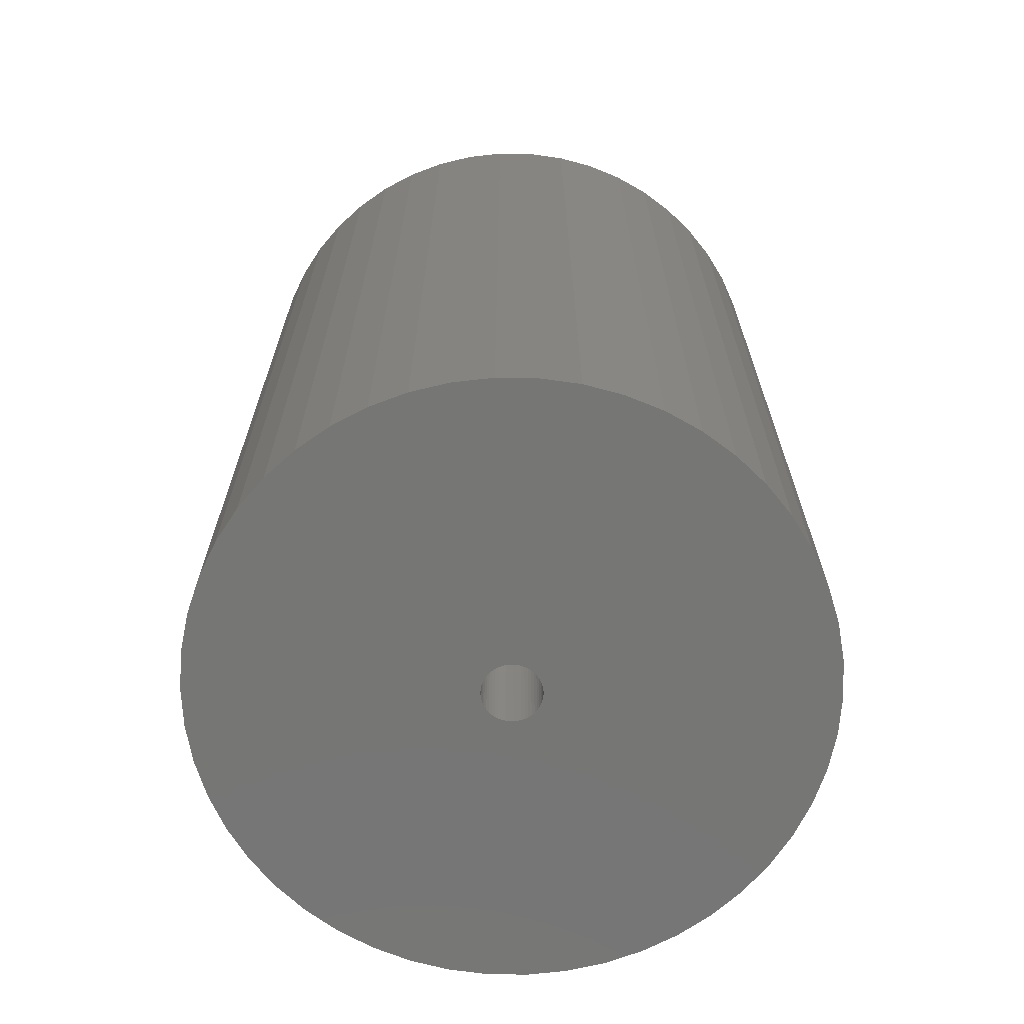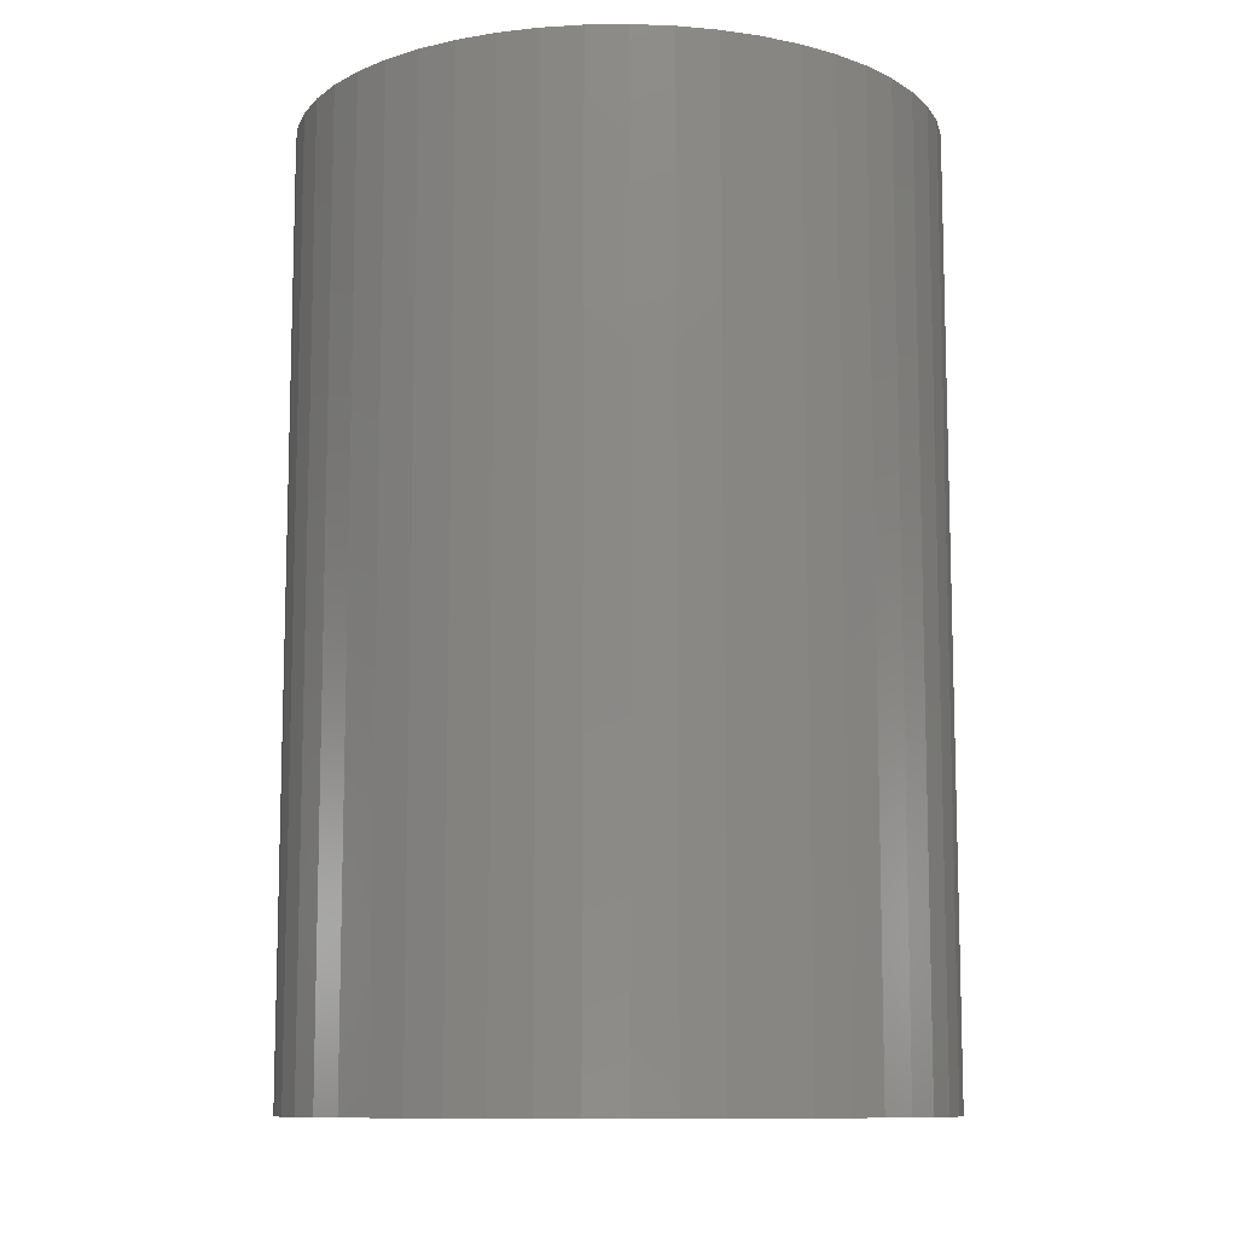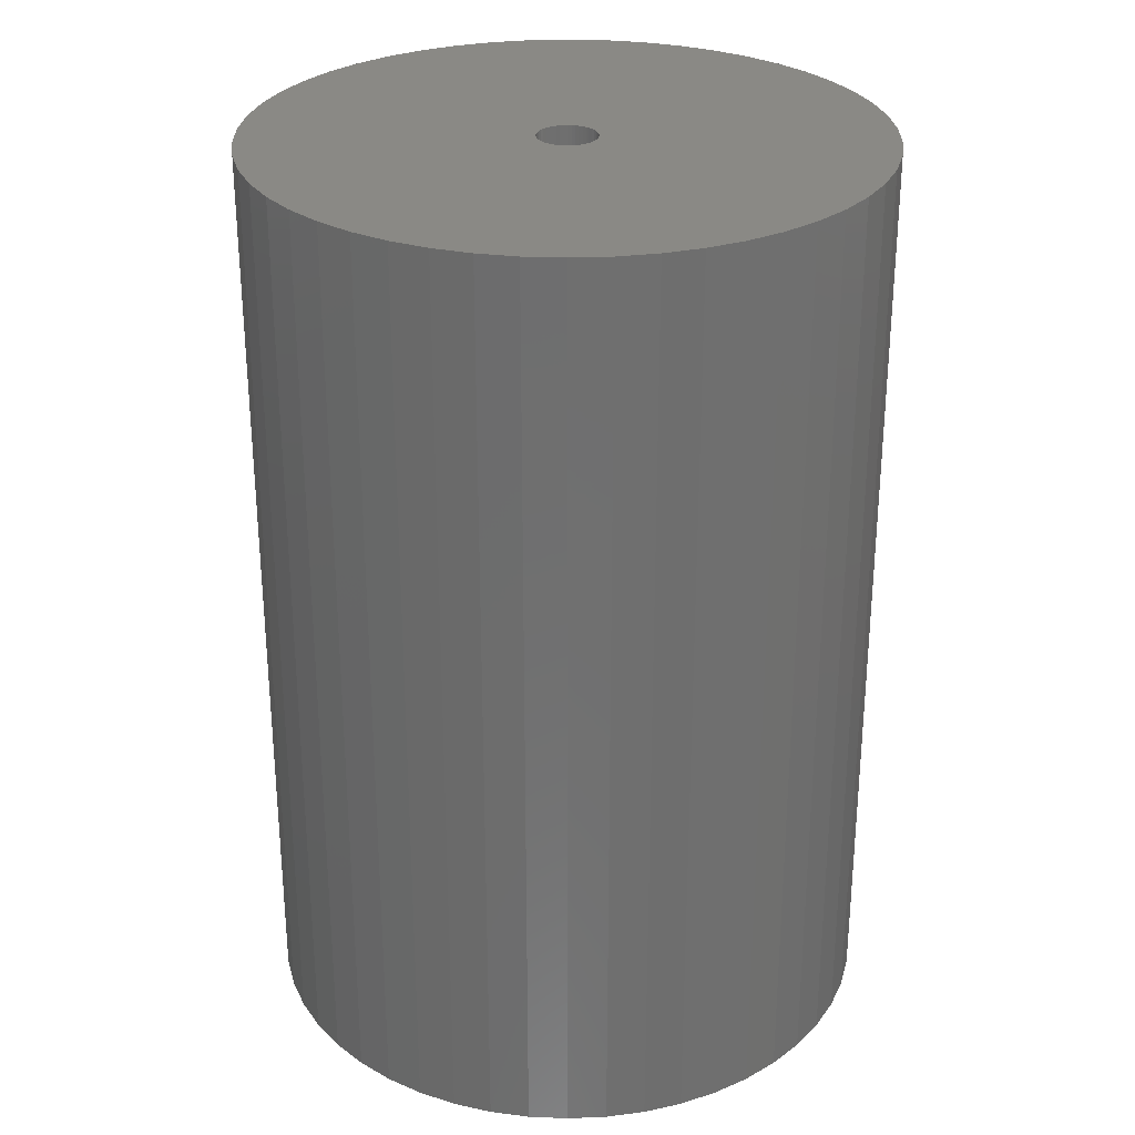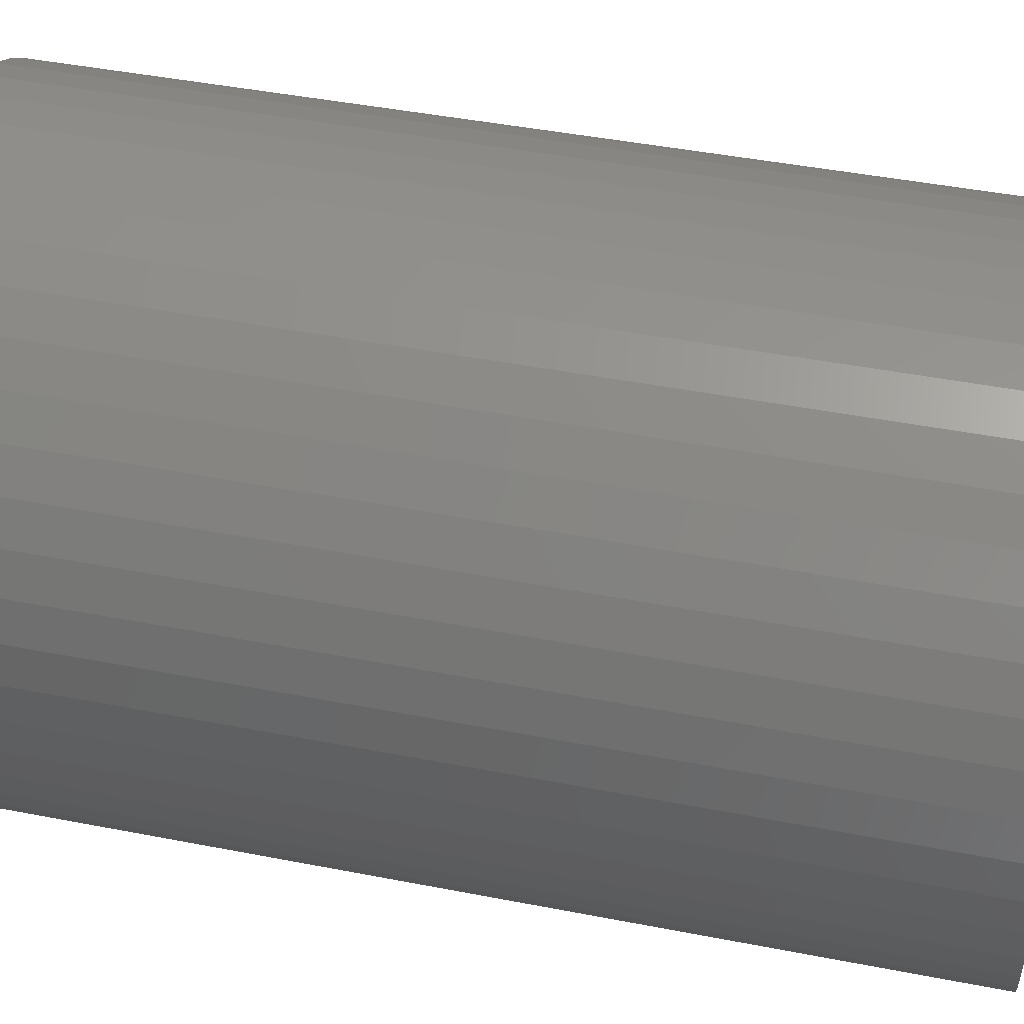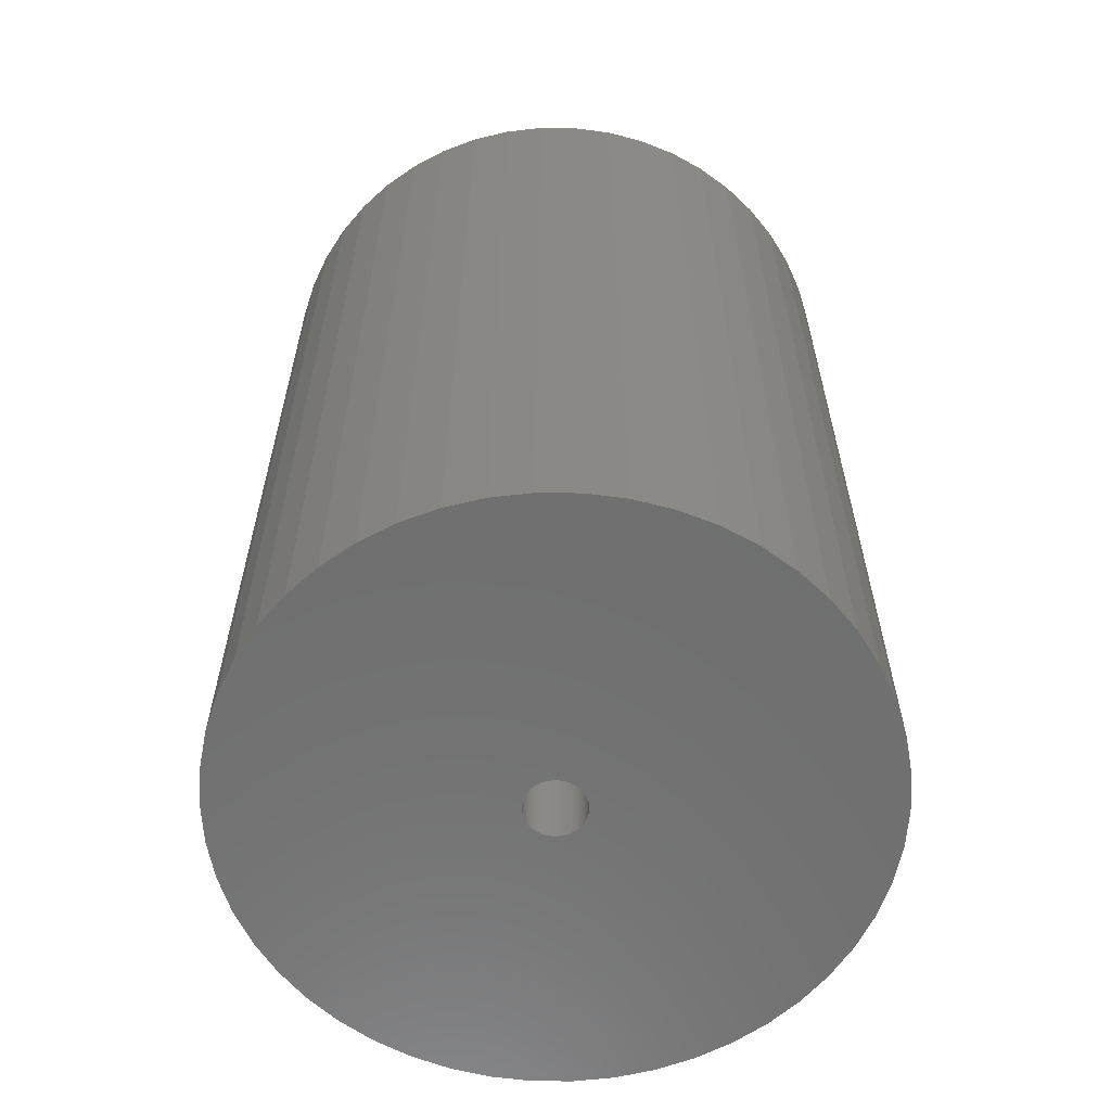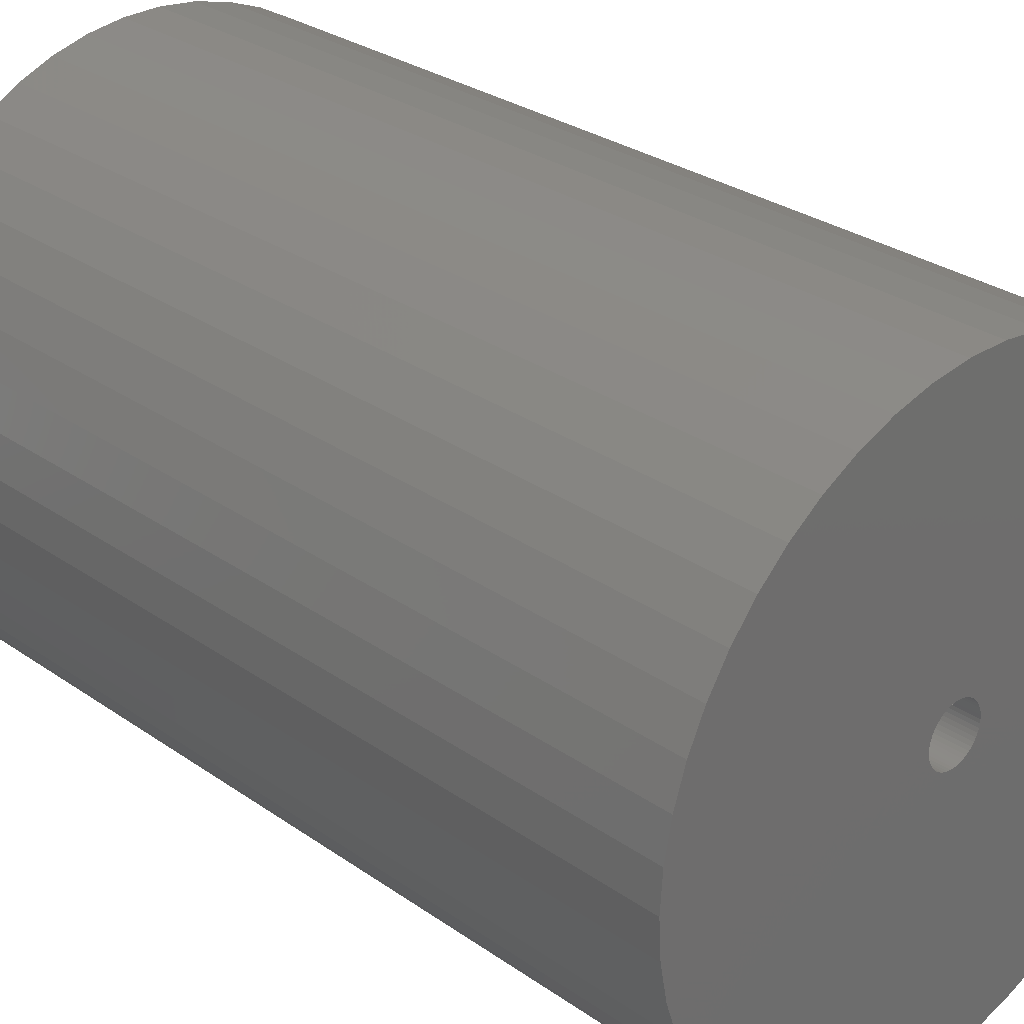
<metadata>
{"format":"stl","ext":"stl","renderer":"f3d","projection":"perspective","resolution":1024,"background":"white","views":[{"elev":-68.3,"azim":-152.0,"up":"+Z"},{"elev":-10.4,"azim":117.0,"up":"+Z"},{"elev":28.7,"azim":-18.0,"up":"+Z"},{"elev":44.2,"azim":102.9,"up":"+Y"},{"elev":-61.2,"azim":-151.7,"up":"+Z"},{"elev":29.3,"azim":-44.2,"up":"+Y"}]}
</metadata>
<code>
# stl→obj: 200 verts, 400 faces
v 16.25 0 24
v 16.12 2.037 -24
v 16.12 2.037 24
v 16.25 0 -24
v -16.25 0 -24
v -16.12 2.037 24
v -16.12 2.037 -24
v -16.25 0 24
v 1.02 16.22 -24
v -1.02 16.22 24
v 1.02 16.22 24
v -1.02 16.22 -24
v -1.02 -16.22 -24
v 1.02 -16.22 24
v -1.02 -16.22 24
v 1.02 -16.22 -24
v 11.85 11.12 -24
v 10.36 12.52 24
v 11.85 11.12 24
v 10.36 12.52 -24
v -10.36 12.52 -24
v -11.85 11.12 24
v -10.36 12.52 24
v -11.85 11.12 -24
v -5.022 15.45 -24
v -6.919 14.7 24
v -5.022 15.45 24
v -6.919 14.7 -24
v 15.11 5.982 24
v 14.24 7.829 -24
v 14.24 7.829 24
v 15.11 5.982 -24
v 15.74 4.041 -24
v 15.74 4.041 24
v 13.15 9.552 -24
v 13.15 9.552 24
v 6.919 14.7 -24
v 5.022 15.45 24
v 6.919 14.7 24
v 5.022 15.45 -24
v 3.045 15.96 24
v 3.045 15.96 -24
v 8.707 13.72 24
v 8.707 13.72 -24
v -15.11 5.982 -24
v -14.24 7.829 24
v -14.24 7.829 -24
v -15.11 5.982 24
v -13.15 9.552 -24
v -13.15 9.552 24
v -15.74 4.041 -24
v -15.74 4.041 24
v -8.707 13.72 24
v -8.707 13.72 -24
v -3.045 15.96 24
v -3.045 15.96 -24
v 3.045 -15.96 24
v 3.045 -15.96 -24
v 1.55 0 24
v 1.538 0.1943 24
v 16.12 -2.037 24
v 1.501 0.3855 24
v 1.538 -0.1943 24
v 1.441 0.5706 24
v 15.74 -4.041 24
v 1.358 0.7467 24
v 1.501 -0.3855 24
v 1.254 0.9111 24
v 15.11 -5.982 24
v 1.13 1.061 24
v 1.441 -0.5706 24
v 0.988 1.194 24
v 14.24 -7.829 24
v 0.8305 1.309 24
v 1.358 -0.7467 24
v 0.66 1.402 24
v 13.15 -9.552 24
v 0.479 1.474 24
v 1.254 -0.9111 24
v 11.85 -11.12 24
v 0.2904 1.523 24
v 0.09732 1.547 24
v -0.09732 1.547 24
v -0.2904 1.523 24
v -0.479 1.474 24
v -0.66 1.402 24
v -0.8305 1.309 24
v -0.988 1.194 24
v -1.13 1.061 24
v -1.254 0.9111 24
v 1.13 -1.061 24
v 10.36 -12.52 24
v 0.988 -1.194 24
v 8.707 -13.72 24
v 0.8305 -1.309 24
v 6.919 -14.7 24
v 0.66 -1.402 24
v 5.022 -15.45 24
v 0.479 -1.474 24
v 0.2904 -1.523 24
v 0.09732 -1.547 24
v -0.09732 -1.547 24
v -0.2904 -1.523 24
v -3.045 -15.96 24
v -0.479 -1.474 24
v -5.022 -15.45 24
v -0.66 -1.402 24
v -6.919 -14.7 24
v -0.8305 -1.309 24
v -8.707 -13.72 24
v -0.988 -1.194 24
v -10.36 -12.52 24
v -1.13 -1.061 24
v -11.85 -11.12 24
v -1.254 -0.9111 24
v -13.15 -9.552 24
v -1.358 -0.7467 24
v -14.24 -7.829 24
v -1.441 -0.5706 24
v -15.11 -5.982 24
v -1.501 -0.3855 24
v -15.74 -4.041 24
v -1.538 -0.1943 24
v -16.12 -2.037 24
v -1.55 0 24
v -1.358 0.7467 24
v -1.441 0.5706 24
v -1.501 0.3855 24
v -1.538 0.1943 24
v 16.12 -2.037 -24
v 15.74 -4.041 -24
v 15.11 -5.982 -24
v -14.24 -7.829 -24
v -15.11 -5.982 -24
v 1.55 0 -24
v 1.538 -0.1943 -24
v 1.501 -0.3855 -24
v 1.538 0.1943 -24
v 1.441 -0.5706 -24
v 14.24 -7.829 -24
v 1.358 -0.7467 -24
v 13.15 -9.552 -24
v 1.501 0.3855 -24
v 1.254 -0.9111 -24
v 11.85 -11.12 -24
v 1.13 -1.061 -24
v 10.36 -12.52 -24
v 1.441 0.5706 -24
v 0.988 -1.194 -24
v 8.707 -13.72 -24
v 0.8305 -1.309 -24
v 6.919 -14.7 -24
v 1.358 0.7467 -24
v 0.66 -1.402 -24
v 5.022 -15.45 -24
v 0.479 -1.474 -24
v 1.254 0.9111 -24
v 0.2904 -1.523 -24
v 0.09732 -1.547 -24
v -0.09732 -1.547 -24
v -0.2904 -1.523 -24
v -3.045 -15.96 -24
v -0.479 -1.474 -24
v -5.022 -15.45 -24
v -0.66 -1.402 -24
v -6.919 -14.7 -24
v -0.8305 -1.309 -24
v -8.707 -13.72 -24
v -0.988 -1.194 -24
v -10.36 -12.52 -24
v -1.13 -1.061 -24
v -11.85 -11.12 -24
v -1.254 -0.9111 -24
v 1.13 1.061 -24
v 0.988 1.194 -24
v 0.8305 1.309 -24
v 0.66 1.402 -24
v 0.479 1.474 -24
v 0.2904 1.523 -24
v 0.09732 1.547 -24
v -0.09732 1.547 -24
v -0.2904 1.523 -24
v -0.479 1.474 -24
v -0.66 1.402 -24
v -0.8305 1.309 -24
v -0.988 1.194 -24
v -1.13 1.061 -24
v -1.254 0.9111 -24
v -1.358 0.7467 -24
v -1.441 0.5706 -24
v -1.501 0.3855 -24
v -1.538 0.1943 -24
v -1.55 0 -24
v -13.15 -9.552 -24
v -1.358 -0.7467 -24
v -1.441 -0.5706 -24
v -1.501 -0.3855 -24
v -15.74 -4.041 -24
v -1.538 -0.1943 -24
v -16.12 -2.037 -24
f 1 2 3
f 2 1 4
f 5 6 7
f 6 5 8
f 9 10 11
f 10 9 12
f 13 14 15
f 14 13 16
f 17 18 19
f 18 17 20
f 21 22 23
f 22 21 24
f 25 26 27
f 26 25 28
f 29 30 31
f 30 29 32
f 3 33 34
f 33 3 2
f 31 35 36
f 35 31 30
f 37 38 39
f 38 37 40
f 40 41 38
f 41 40 42
f 20 43 18
f 43 20 44
f 45 46 47
f 46 45 48
f 49 22 24
f 22 49 50
f 51 48 45
f 48 51 52
f 28 53 26
f 53 28 54
f 12 55 10
f 55 12 56
f 16 57 14
f 57 16 58
f 34 32 29
f 32 34 33
f 36 17 19
f 17 36 35
f 42 11 41
f 11 42 9
f 44 39 43
f 39 44 37
f 47 50 49
f 50 47 46
f 7 52 51
f 52 7 6
f 59 1 3
f 60 3 34
f 1 59 61
f 62 34 29
f 63 61 59
f 64 29 31
f 61 63 65
f 66 31 36
f 67 65 63
f 68 36 19
f 65 67 69
f 70 19 18
f 71 69 67
f 72 18 43
f 69 71 73
f 74 43 39
f 75 73 71
f 76 39 38
f 73 75 77
f 78 38 41
f 79 77 75
f 77 79 80
f 3 60 59
f 34 62 60
f 29 64 62
f 31 66 64
f 36 68 66
f 19 70 68
f 81 41 11
f 18 72 70
f 43 74 72
f 39 76 74
f 38 78 76
f 41 81 78
f 11 82 81
f 11 83 82
f 10 83 11
f 83 10 84
f 55 84 10
f 84 55 85
f 27 85 55
f 85 27 86
f 26 86 27
f 86 26 87
f 53 87 26
f 87 53 88
f 23 88 53
f 88 23 89
f 22 89 23
f 89 22 90
f 91 80 79
f 80 91 92
f 93 92 91
f 92 93 94
f 95 94 93
f 94 95 96
f 97 96 95
f 96 97 98
f 99 98 97
f 98 99 57
f 100 57 99
f 57 100 14
f 101 14 100
f 102 14 101
f 15 102 103
f 104 103 105
f 106 105 107
f 108 107 109
f 110 109 111
f 102 15 14
f 112 111 113
f 114 113 115
f 116 115 117
f 118 117 119
f 120 119 121
f 122 121 123
f 124 123 125
f 50 90 22
f 103 104 15
f 90 50 126
f 105 106 104
f 46 126 50
f 107 108 106
f 126 46 127
f 109 110 108
f 48 127 46
f 111 112 110
f 127 48 128
f 113 114 112
f 52 128 48
f 115 116 114
f 128 52 129
f 117 118 116
f 6 129 52
f 119 120 118
f 129 6 125
f 121 122 120
f 8 125 6
f 123 124 122
f 125 8 124
f 54 23 53
f 23 54 21
f 56 27 55
f 27 56 25
f 61 4 1
f 4 61 130
f 69 131 65
f 131 69 132
f 65 130 61
f 130 65 131
f 133 120 134
f 120 133 118
f 135 4 130
f 136 130 131
f 4 135 2
f 137 131 132
f 138 2 135
f 139 132 140
f 2 138 33
f 141 140 142
f 143 33 138
f 144 142 145
f 33 143 32
f 146 145 147
f 148 32 143
f 149 147 150
f 32 148 30
f 151 150 152
f 153 30 148
f 154 152 155
f 30 153 35
f 156 155 58
f 157 35 153
f 35 157 17
f 130 136 135
f 131 137 136
f 132 139 137
f 140 141 139
f 142 144 141
f 145 146 144
f 158 58 16
f 147 149 146
f 150 151 149
f 152 154 151
f 155 156 154
f 58 158 156
f 16 159 158
f 16 160 159
f 13 160 16
f 160 13 161
f 162 161 13
f 161 162 163
f 164 163 162
f 163 164 165
f 166 165 164
f 165 166 167
f 168 167 166
f 167 168 169
f 170 169 168
f 169 170 171
f 172 171 170
f 171 172 173
f 174 17 157
f 17 174 20
f 175 20 174
f 20 175 44
f 176 44 175
f 44 176 37
f 177 37 176
f 37 177 40
f 178 40 177
f 40 178 42
f 179 42 178
f 42 179 9
f 180 9 179
f 181 9 180
f 12 181 182
f 56 182 183
f 25 183 184
f 28 184 185
f 54 185 186
f 181 12 9
f 21 186 187
f 24 187 188
f 49 188 189
f 47 189 190
f 45 190 191
f 51 191 192
f 7 192 193
f 194 173 172
f 182 56 12
f 173 194 195
f 183 25 56
f 133 195 194
f 184 28 25
f 195 133 196
f 185 54 28
f 134 196 133
f 186 21 54
f 196 134 197
f 187 24 21
f 198 197 134
f 188 49 24
f 197 198 199
f 189 47 49
f 200 199 198
f 190 45 47
f 199 200 193
f 191 51 45
f 5 193 200
f 192 7 51
f 193 5 7
f 150 92 94
f 92 150 147
f 134 122 198
f 122 134 120
f 147 80 92
f 80 147 145
f 152 94 96
f 94 152 150
f 155 96 98
f 96 155 152
f 58 98 57
f 98 58 155
f 73 132 69
f 132 73 140
f 77 140 73
f 140 77 142
f 162 15 104
f 15 162 13
f 166 106 108
f 106 166 164
f 164 104 106
f 104 164 162
f 172 116 194
f 116 172 114
f 172 112 114
f 112 172 170
f 198 124 200
f 124 198 122
f 200 8 5
f 8 200 124
f 80 142 77
f 142 80 145
f 168 108 110
f 108 168 166
f 170 110 112
f 110 170 168
f 194 118 133
f 118 194 116
f 135 60 138
f 60 135 59
f 125 192 129
f 192 125 193
f 181 82 83
f 82 181 180
f 159 102 101
f 102 159 160
f 175 70 72
f 70 175 174
f 187 88 89
f 88 187 186
f 184 85 86
f 85 184 183
f 148 66 153
f 66 148 64
f 153 68 157
f 68 153 66
f 178 76 78
f 76 178 177
f 179 78 81
f 78 179 178
f 176 72 74
f 72 176 175
f 127 189 126
f 189 127 190
f 90 187 89
f 187 90 188
f 128 190 127
f 190 128 191
f 185 86 87
f 86 185 184
f 183 84 85
f 84 183 182
f 154 99 97
f 99 154 156
f 143 64 148
f 64 143 62
f 138 62 143
f 62 138 60
f 157 70 174
f 70 157 68
f 180 81 82
f 81 180 179
f 177 74 76
f 74 177 176
f 126 188 90
f 188 126 189
f 129 191 128
f 191 129 192
f 186 87 88
f 87 186 185
f 182 83 84
f 83 182 181
f 139 67 137
f 67 139 71
f 137 63 136
f 63 137 67
f 117 196 119
f 196 117 195
f 113 173 115
f 173 113 171
f 158 101 100
f 101 158 159
f 149 95 93
f 95 149 151
f 136 59 135
f 59 136 63
f 161 105 103
f 105 161 163
f 119 197 121
f 197 119 196
f 146 79 144
f 79 146 91
f 151 97 95
f 97 151 154
f 141 71 139
f 71 141 75
f 144 75 141
f 75 144 79
f 160 103 102
f 103 160 161
f 115 195 117
f 195 115 173
f 121 199 123
f 199 121 197
f 123 193 125
f 193 123 199
f 146 93 91
f 93 146 149
f 156 100 99
f 100 156 158
f 169 113 111
f 113 169 171
f 167 111 109
f 111 167 169
f 163 107 105
f 107 163 165
f 165 109 107
f 109 165 167

</code>
